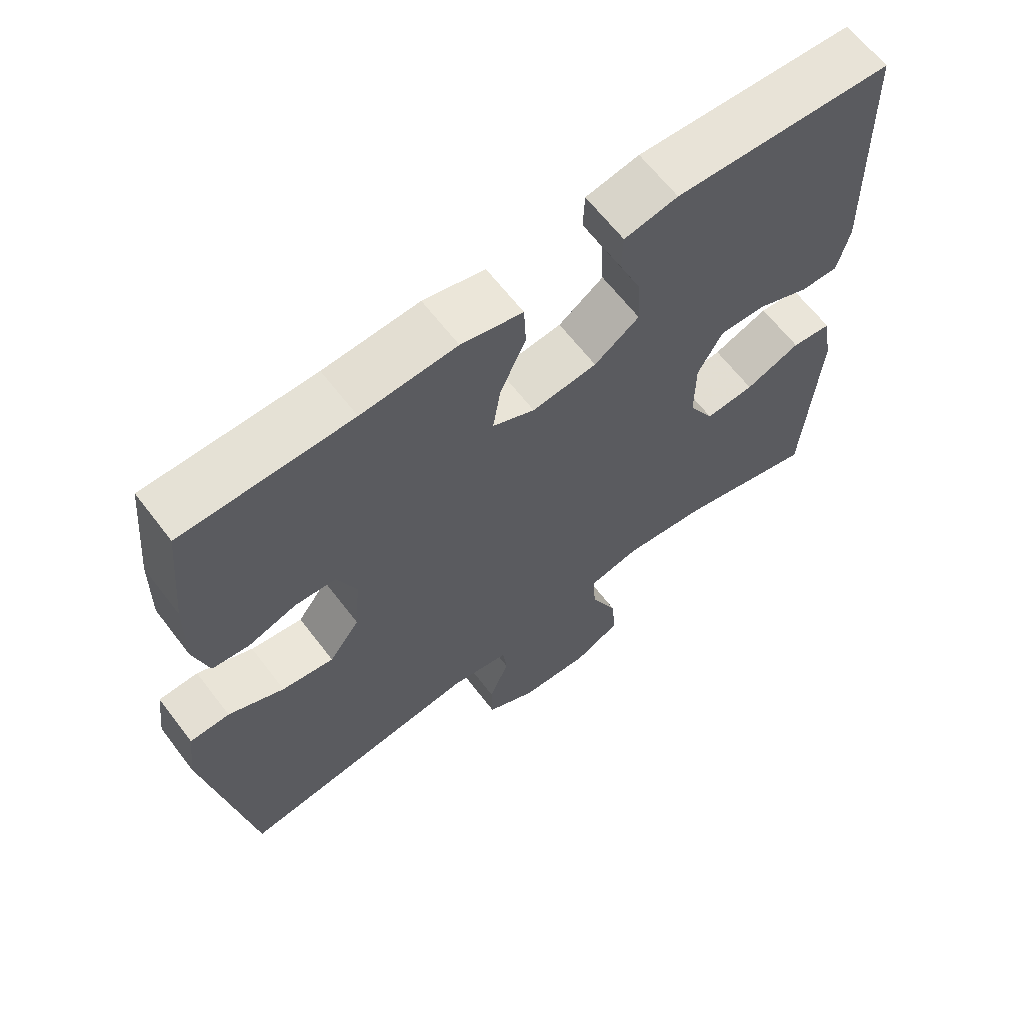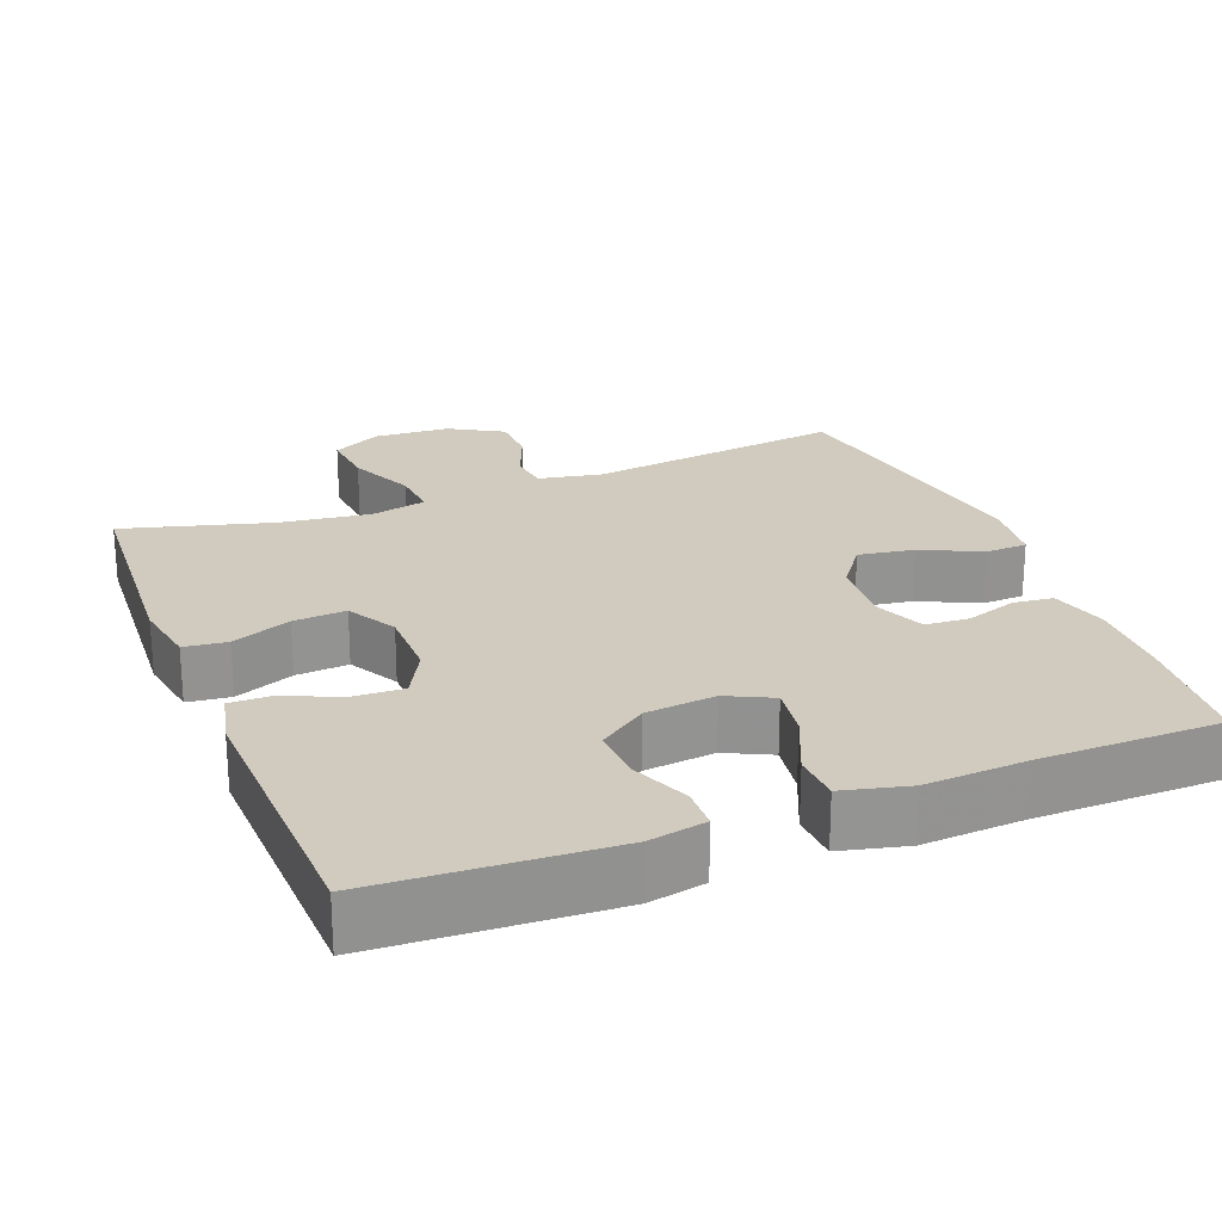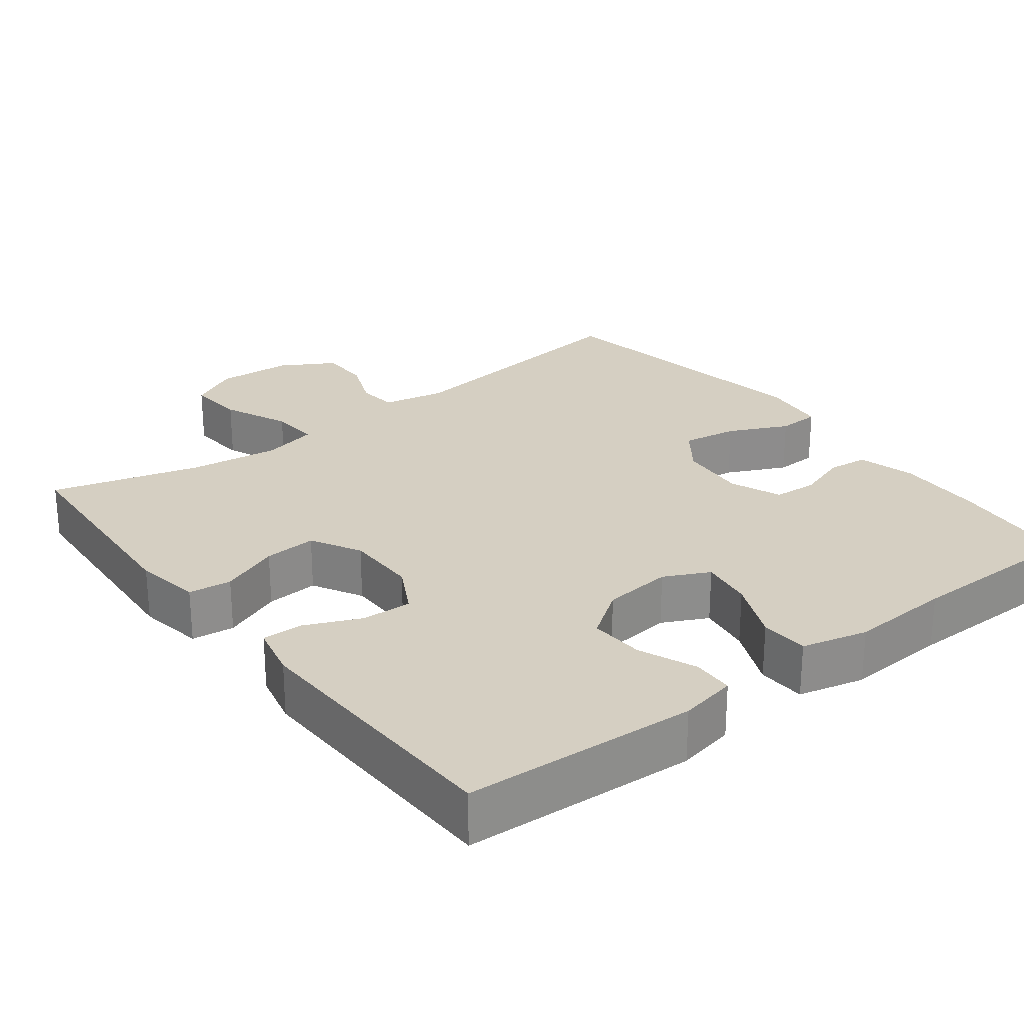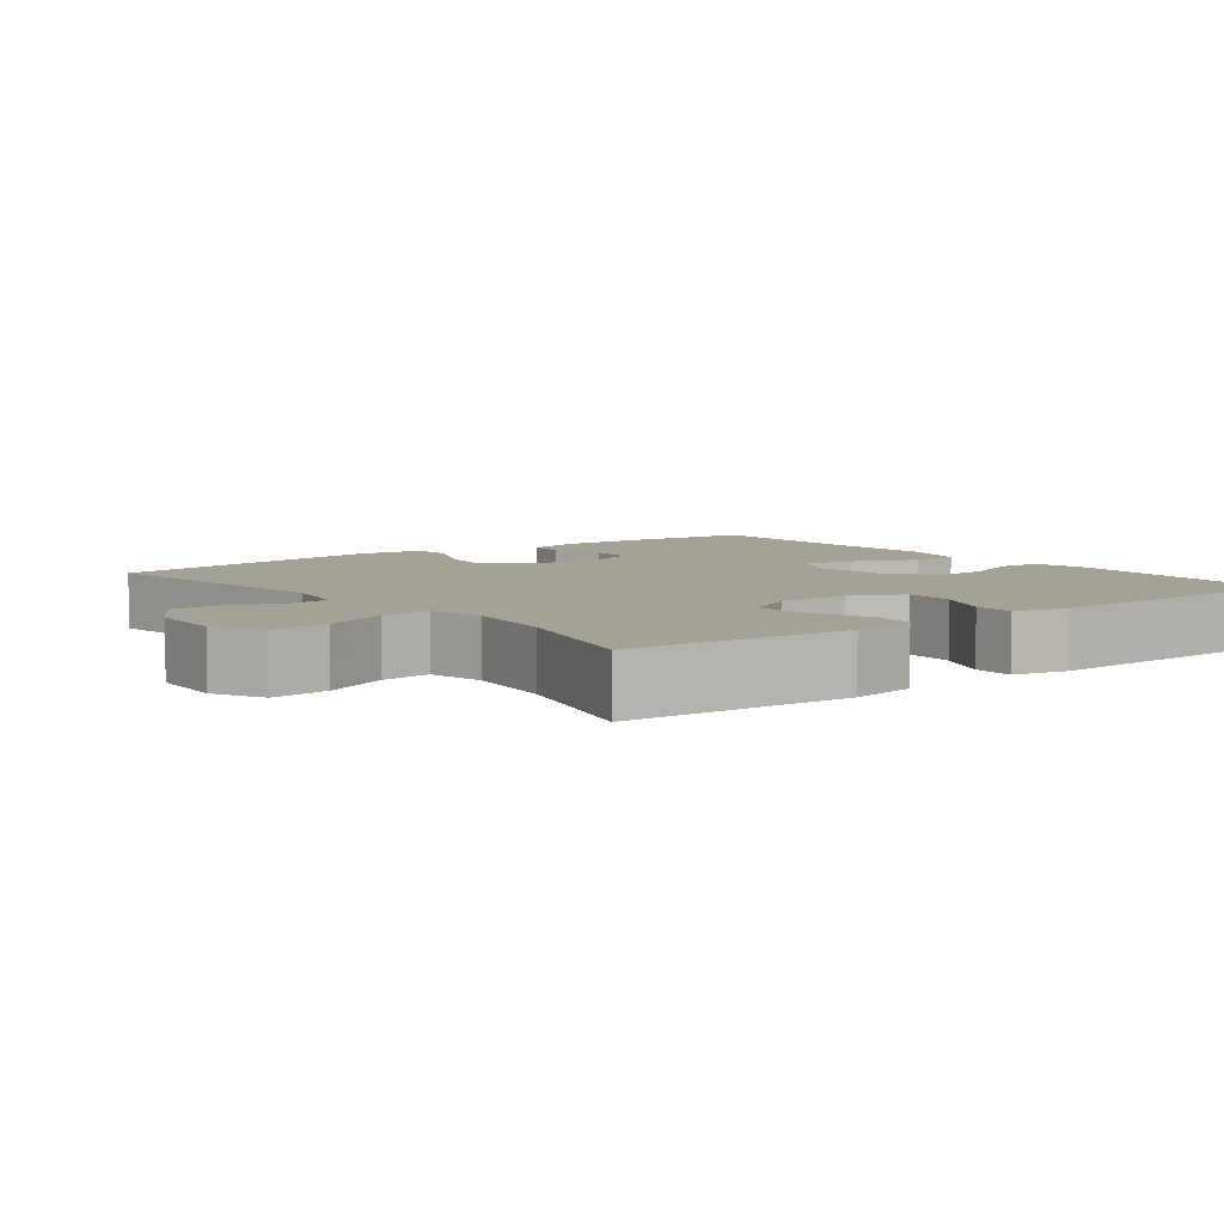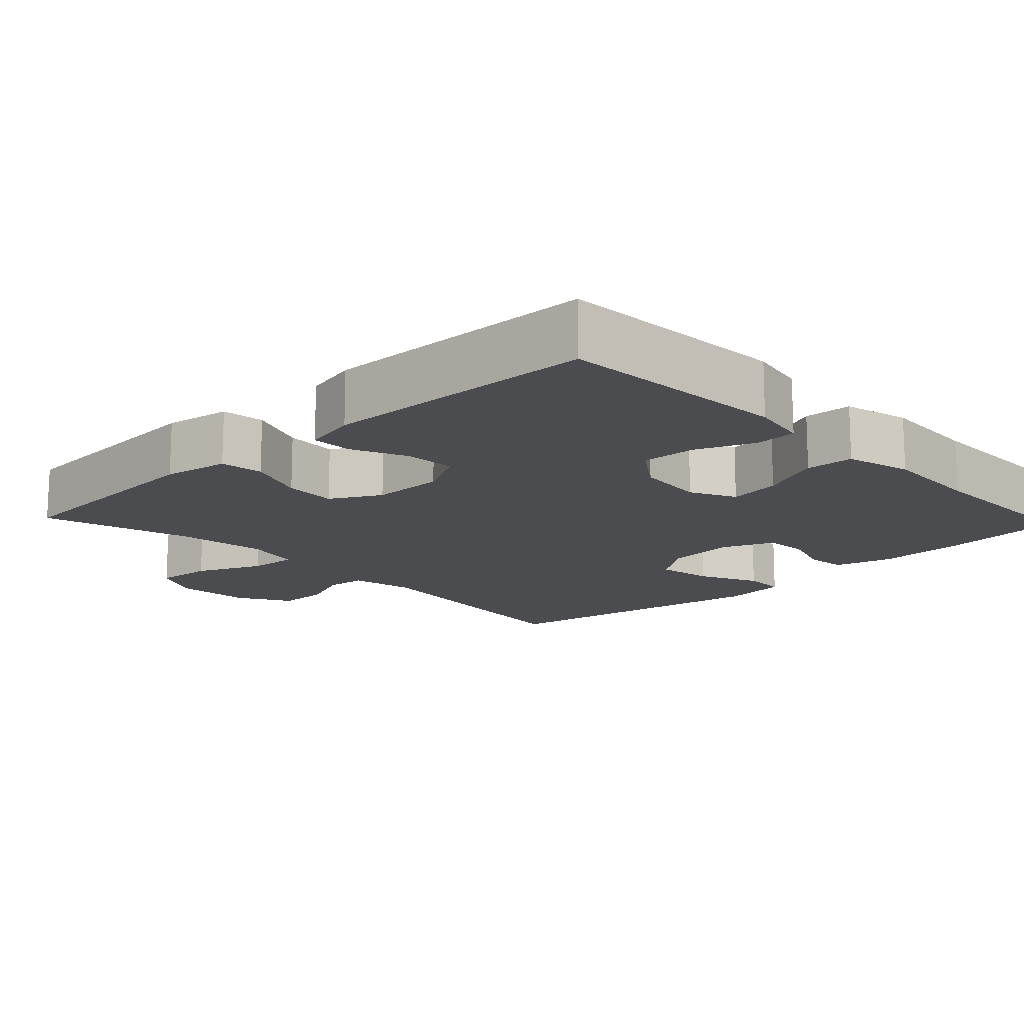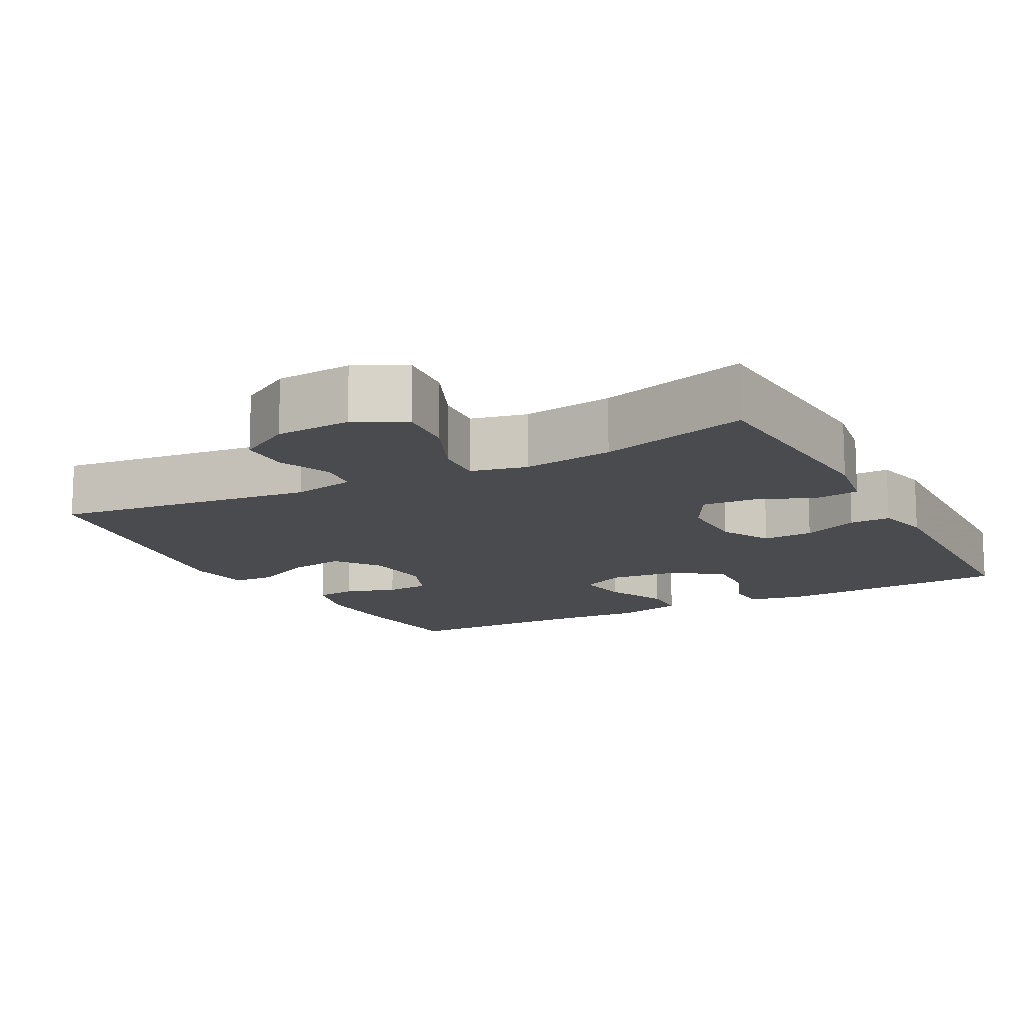
<metadata>
{"format":"obj","ext":"obj","renderer":"f3d","projection":"perspective","resolution":1024,"background":"white","views":[{"elev":64.5,"azim":142.5,"up":"+Z"},{"elev":23.5,"azim":-21.6,"up":"+Y"},{"elev":25.9,"azim":-37.6,"up":"+Y"},{"elev":6.2,"azim":-127.6,"up":"+Y"},{"elev":-14.8,"azim":-46.4,"up":"+Y"},{"elev":-13.7,"azim":-151.8,"up":"+Y"}]}
</metadata>
<code>
v -0.5 0.07 0.5
v -0.186 0.07 0.517
v -0.109 0.07 0.502
v -0.107 0.07 0.446
v -0.139 0.07 0.368
v -0.143 0.07 0.294
v -0.078 0.07 0.248
v 0.016 0.07 0.238
v 0.077 0.07 0.268
v 0.066 0.07 0.339
v 0.029 0.07 0.423
v 0.032 0.07 0.488
v 0.121 0.07 0.51
v 0.258 0.07 0.502
v 0.5 0.07 0.5
v 0.517 0.07 0.328
v 0.52 0.07 0.213
v 0.499 0.07 0.136
v 0.445 0.07 0.13
v 0.376 0.07 0.153
v 0.317 0.07 0.149
v 0.289 0.07 0.08
v 0.297 0.07 -0.013
v 0.341 0.07 -0.073
v 0.416 0.07 -0.061
v 0.496 0.07 -0.023
v 0.553 0.07 -0.025
v 0.564 0.07 -0.113
v 0.5 0.07 -0.5
v 0.15 0.07 -0.455
v 0.065 0.07 -0.472
v 0.059 0.07 -0.525
v 0.088 0.07 -0.597
v 0.087 0.07 -0.664
v 0.015 0.07 -0.706
v -0.087 0.07 -0.712
v -0.154 0.07 -0.677
v -0.147 0.07 -0.6
v -0.108 0.07 -0.511
v -0.103 0.07 -0.445
v -0.178 0.07 -0.428
v -0.3 0.07 -0.444
v -0.5 0.07 -0.5
v -0.52 0.07 -0.197
v -0.505 0.07 -0.108
v -0.447 0.07 -0.101
v -0.367 0.07 -0.133
v -0.296 0.07 -0.138
v -0.259 0.07 -0.071
v -0.259 0.07 0.027
v -0.295 0.07 0.094
v -0.363 0.07 0.091
v -0.438 0.07 0.058
v -0.493 0.07 0.057
v -0.51 0.07 0.13
v -0.5 0 0.5
v -0.186 0 0.517
v -0.109 0 0.502
v -0.107 0 0.446
v -0.139 0 0.368
v -0.143 0 0.294
v -0.078 0 0.248
v 0.016 0 0.238
v 0.077 0 0.268
v 0.066 0 0.339
v 0.029 0 0.423
v 0.032 0 0.488
v 0.121 0 0.51
v 0.258 0 0.502
v 0.5 0 0.5
v 0.517 0 0.328
v 0.52 0 0.213
v 0.499 0 0.136
v 0.445 0 0.13
v 0.376 0 0.153
v 0.317 0 0.149
v 0.289 0 0.08
v 0.297 0 -0.013
v 0.341 0 -0.073
v 0.416 0 -0.061
v 0.496 0 -0.023
v 0.553 0 -0.025
v 0.564 0 -0.113
v 0.5 0 -0.5
v 0.15 0 -0.455
v 0.065 0 -0.472
v 0.059 0 -0.525
v 0.088 0 -0.597
v 0.087 0 -0.664
v 0.015 0 -0.706
v -0.087 0 -0.712
v -0.154 0 -0.677
v -0.147 0 -0.6
v -0.108 0 -0.511
v -0.103 0 -0.445
v -0.178 0 -0.428
v -0.3 0 -0.444
v -0.5 0 -0.5
v -0.52 0 -0.197
v -0.505 0 -0.108
v -0.447 0 -0.101
v -0.367 0 -0.133
v -0.296 0 -0.138
v -0.259 0 -0.071
v -0.259 0 0.027
v -0.295 0 0.094
v -0.363 0 0.091
v -0.438 0 0.058
v -0.493 0 0.057
v -0.51 0 0.13
f 52 53 54 55
f 51 52 55 1
f 50 51 1 2
f 49 50 2 3
f 44 45 46 47
f 42 43 44 47
f 41 42 47 48
f 40 41 48 49
f 36 37 38 39
f 36 39 40
f 35 36 40
f 32 33 34 35
f 31 32 35 40
f 30 31 40 49
f 25 26 27 28
f 24 25 28 29
f 23 24 29 30
f 17 18 19 20
f 17 20 21
f 14 15 16 17
f 14 17 21
f 13 14 21 22
f 10 11 12 13
f 9 10 13 22
f 3 4 5
f 49 3 5
f 49 5 6
f 30 49 6 7
f 23 30 7 8
f 8 9 22 23
f 110 109 108 107
f 56 110 107 106
f 57 56 106 105
f 58 57 105 104
f 102 101 100 99
f 102 99 98 97
f 103 102 97 96
f 104 103 96 95
f 94 93 92 91
f 95 94 91
f 95 91 90
f 90 89 88 87
f 95 90 87 86
f 104 95 86 85
f 83 82 81 80
f 84 83 80 79
f 85 84 79 78
f 75 74 73 72
f 76 75 72
f 72 71 70 69
f 76 72 69
f 77 76 69 68
f 68 67 66 65
f 77 68 65 64
f 60 59 58
f 60 58 104
f 61 60 104
f 62 61 104 85
f 63 62 85 78
f 78 77 64 63
f 1 56 57 2
f 2 57 58 3
f 3 58 59 4
f 4 59 60 5
f 5 60 61 6
f 6 61 62 7
f 7 62 63 8
f 8 63 64 9
f 9 64 65 10
f 10 65 66 11
f 11 66 67 12
f 12 67 68 13
f 13 68 69 14
f 14 69 70 15
f 15 70 71 16
f 16 71 72 17
f 17 72 73 18
f 18 73 74 19
f 19 74 75 20
f 20 75 76 21
f 21 76 77 22
f 22 77 78 23
f 23 78 79 24
f 24 79 80 25
f 25 80 81 26
f 26 81 82 27
f 27 82 83 28
f 28 83 84 29
f 29 84 85 30
f 30 85 86 31
f 31 86 87 32
f 32 87 88 33
f 33 88 89 34
f 34 89 90 35
f 35 90 91 36
f 36 91 92 37
f 37 92 93 38
f 38 93 94 39
f 39 94 95 40
f 40 95 96 41
f 41 96 97 42
f 42 97 98 43
f 43 98 99 44
f 44 99 100 45
f 45 100 101 46
f 46 101 102 47
f 47 102 103 48
f 48 103 104 49
f 49 104 105 50
f 50 105 106 51
f 51 106 107 52
f 52 107 108 53
f 53 108 109 54
f 54 109 110 55
f 55 110 56 1

</code>
